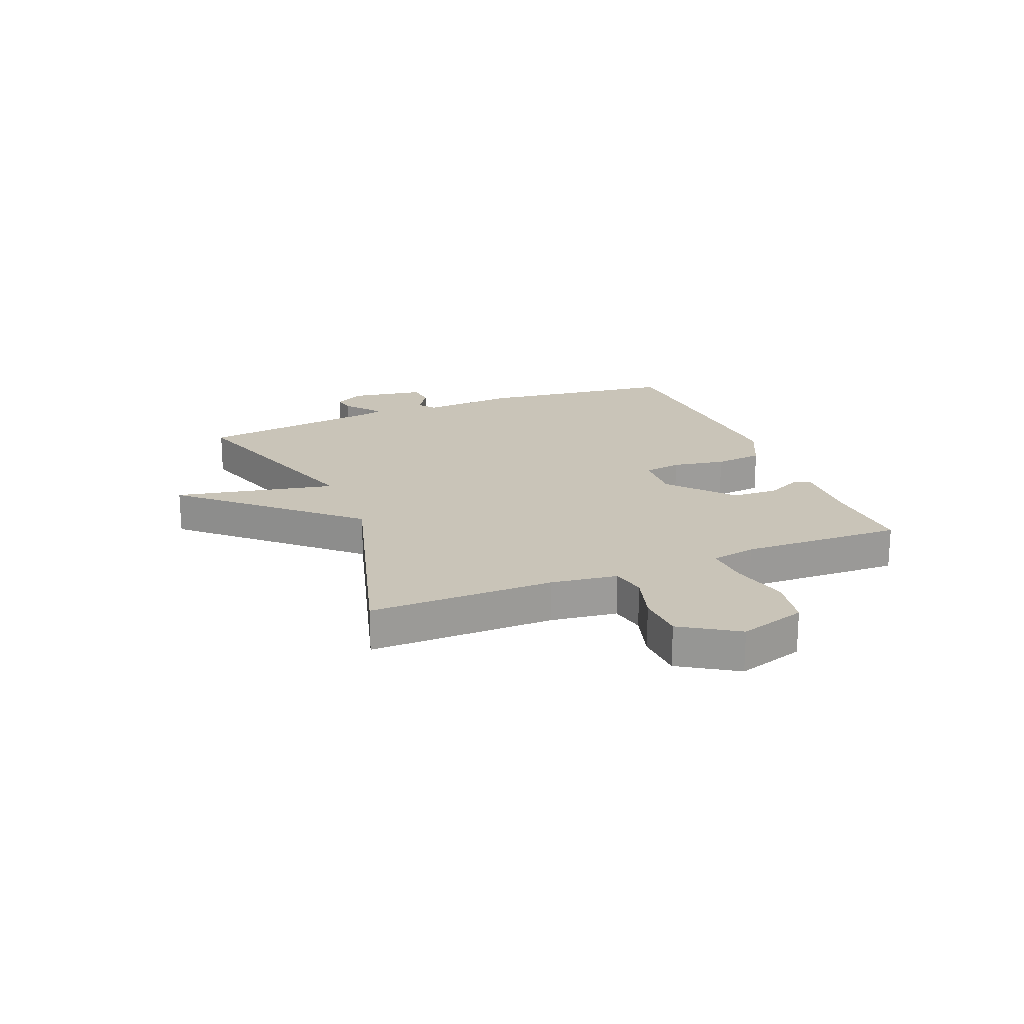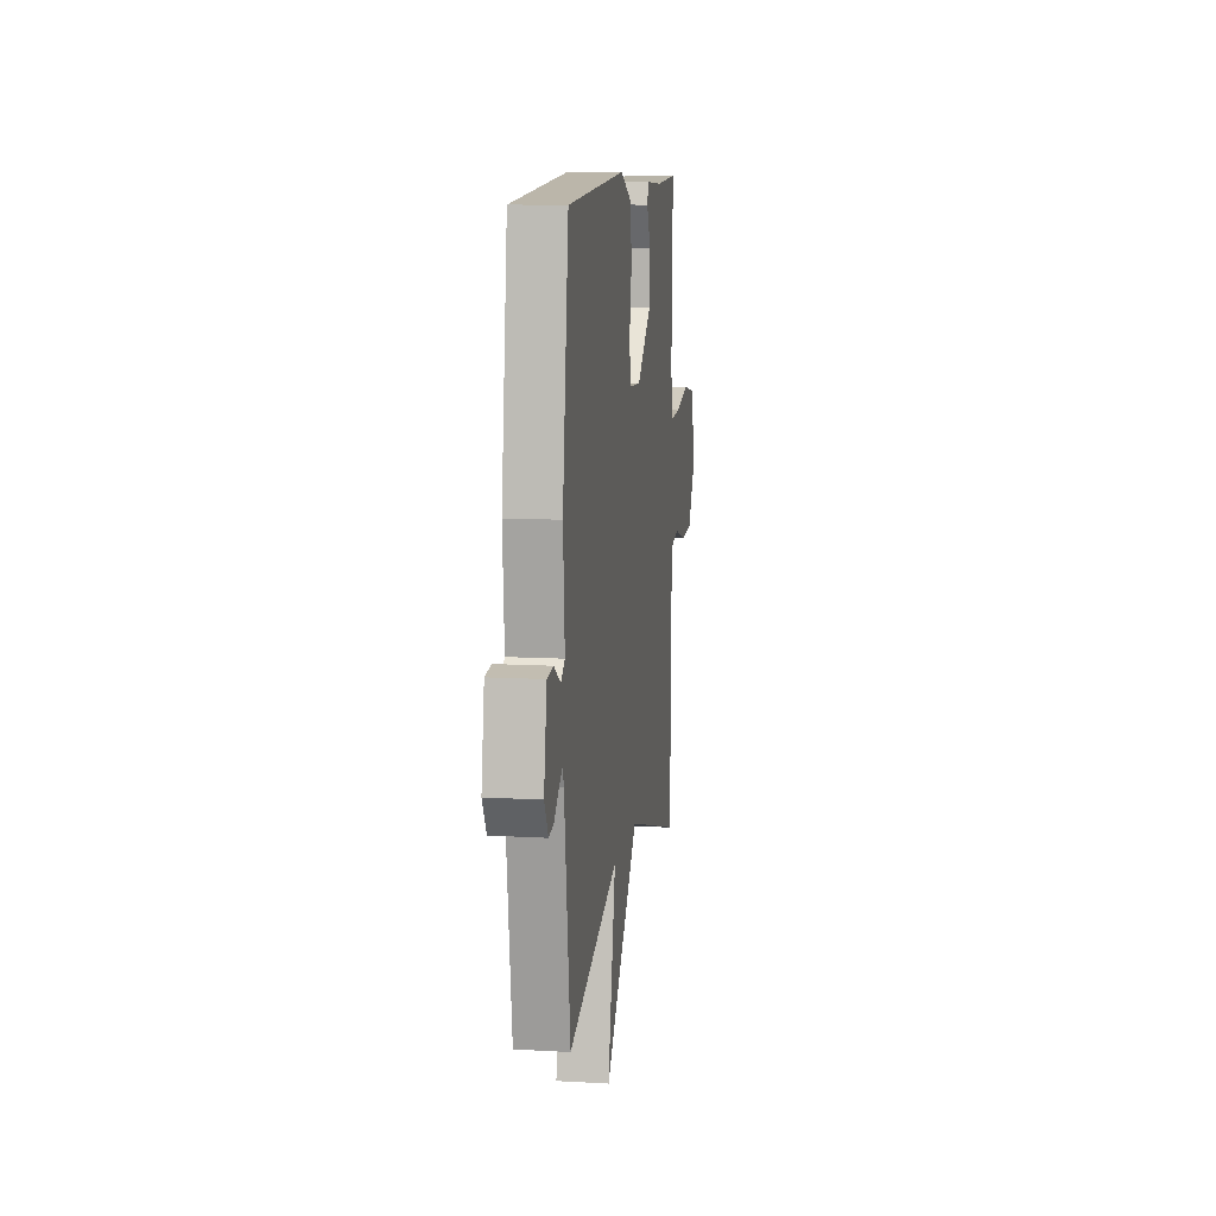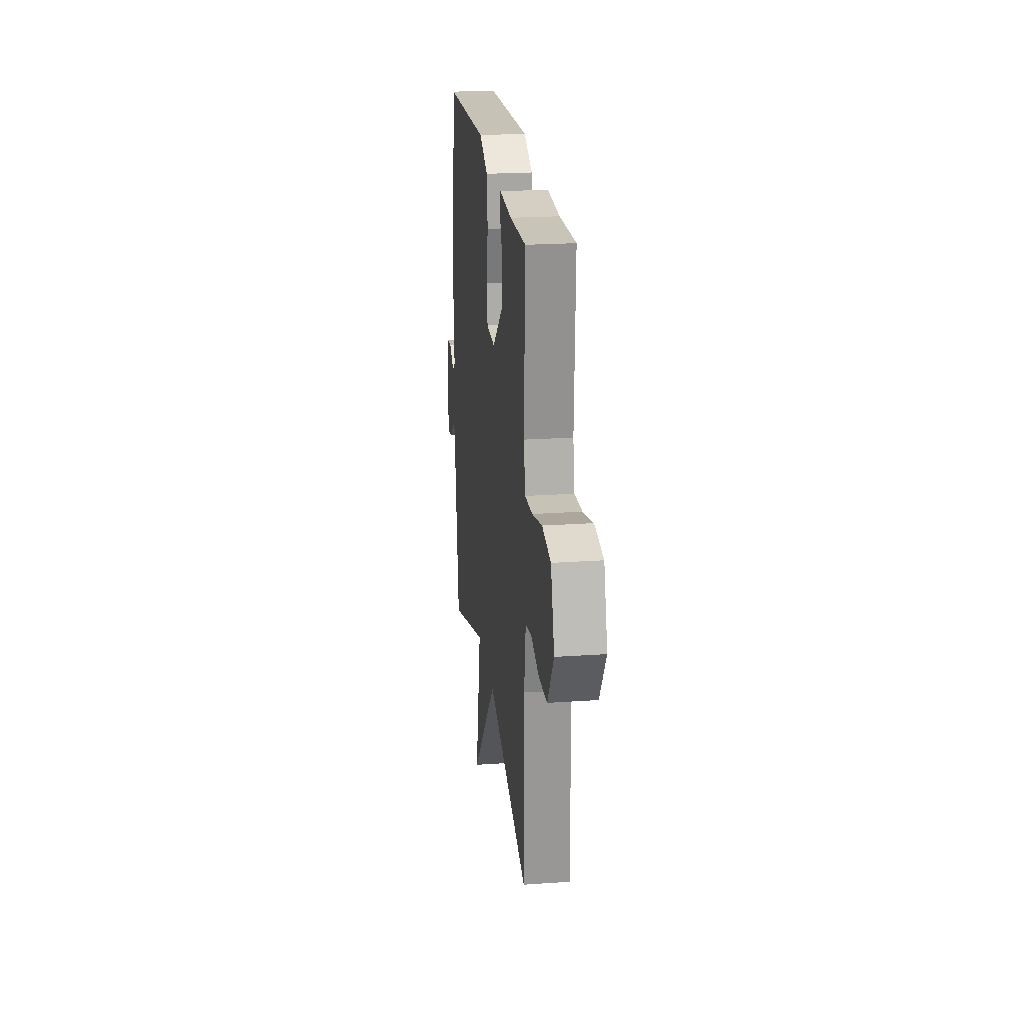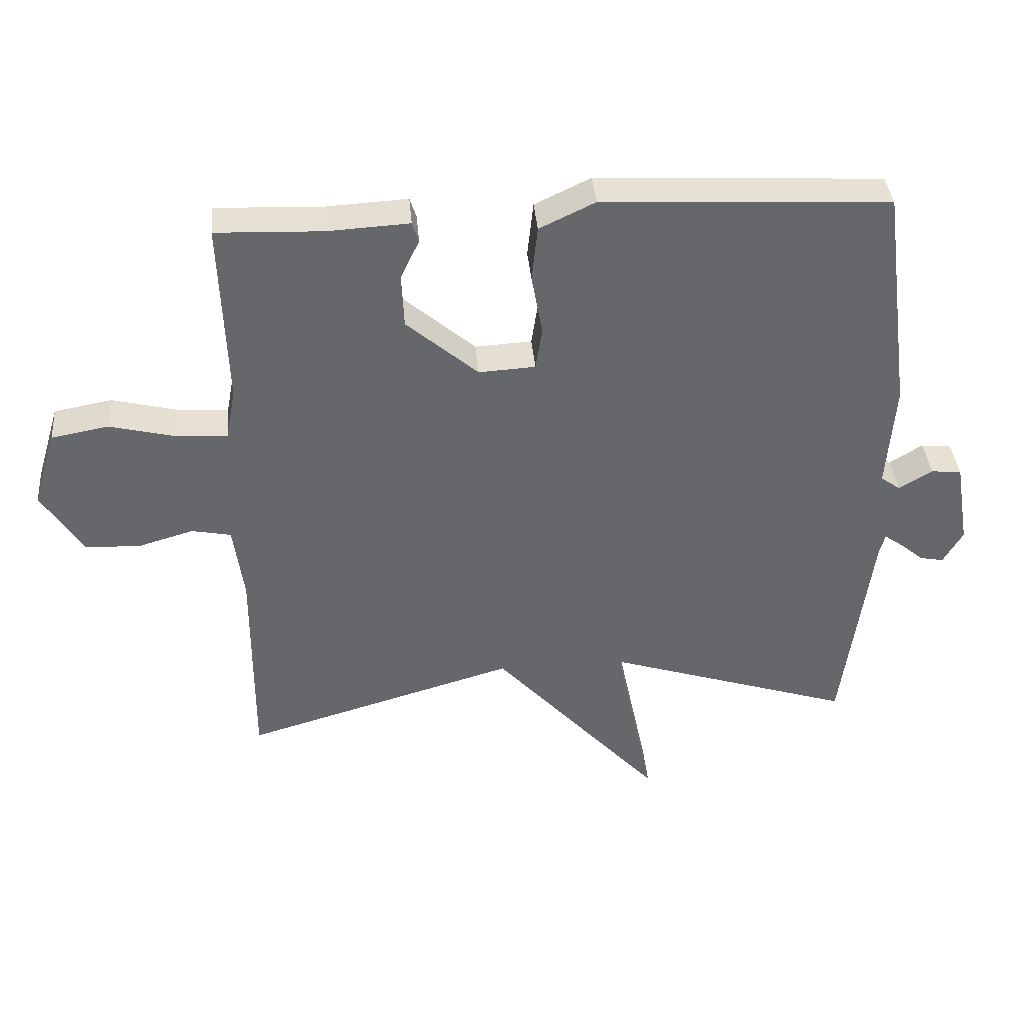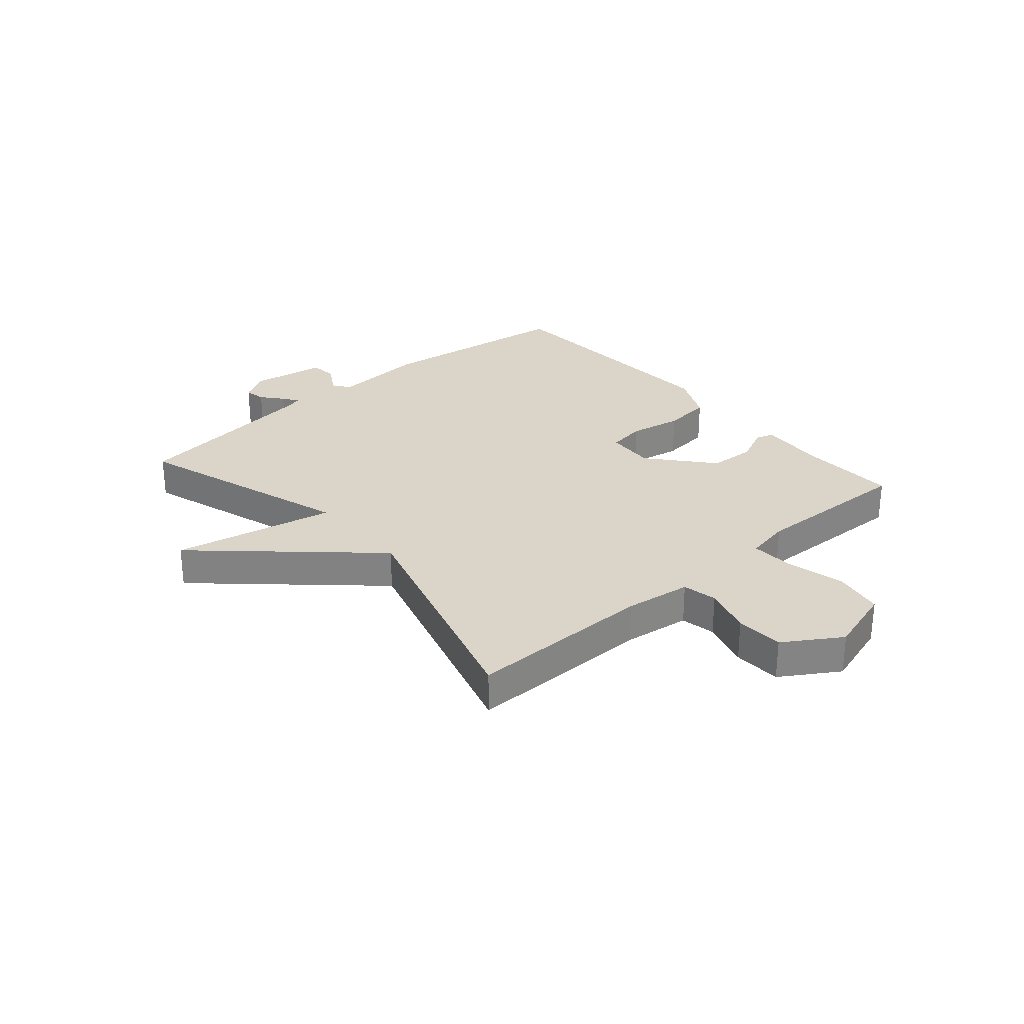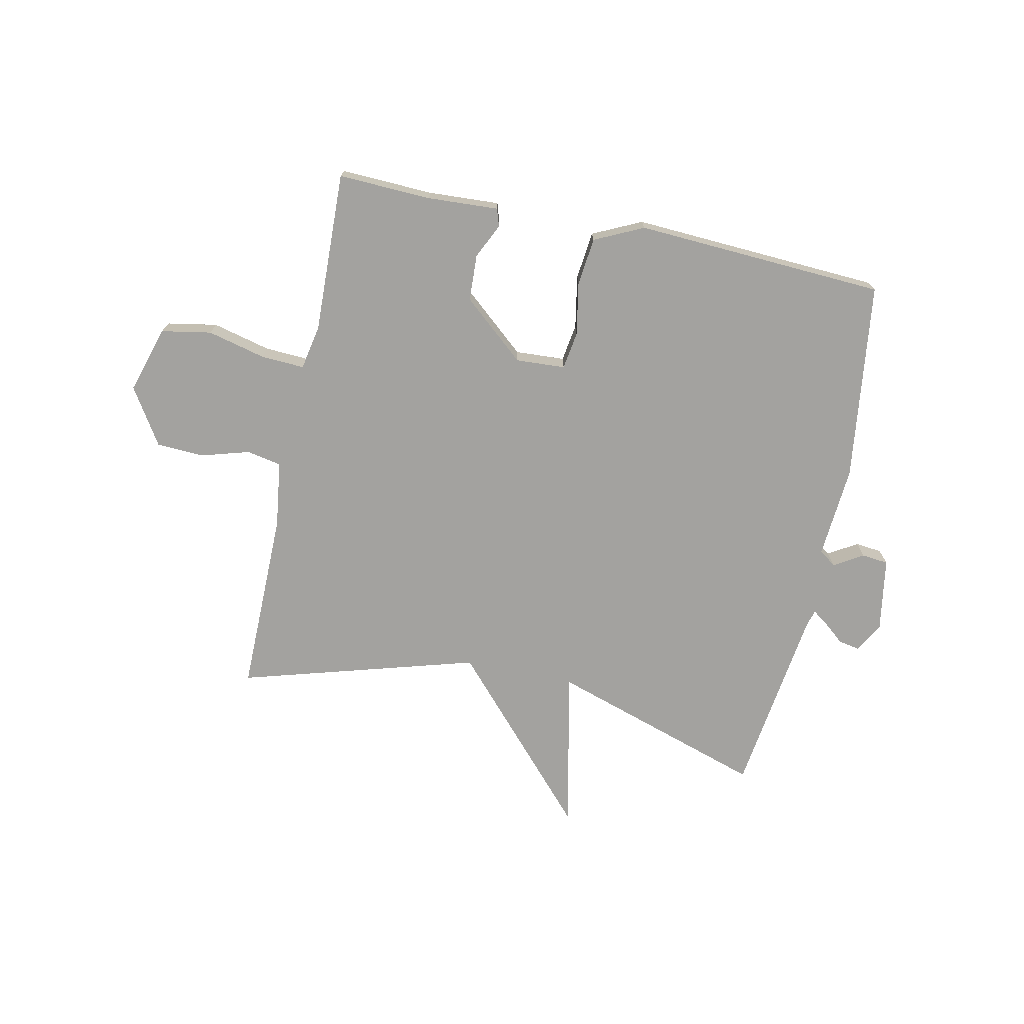
<metadata>
{"format":"obj","ext":"obj","renderer":"f3d","projection":"perspective","resolution":1024,"background":"white","views":[{"elev":20.1,"azim":-112.1,"up":"+Y"},{"elev":11.0,"azim":98.1,"up":"+Z"},{"elev":22.3,"azim":-96.9,"up":"+Z"},{"elev":38.2,"azim":-4.9,"up":"+Z"},{"elev":29.1,"azim":-130.9,"up":"+Y"},{"elev":-72.6,"azim":-12.0,"up":"+Y"}]}
</metadata>
<code>
v -0.5 0.07 0.5
v -0.336 0.07 0.494
v -0.211 0.07 0.501
v -0.201 0.07 0.47
v -0.23 0.07 0.409
v -0.226 0.07 0.327
v -0.116 0.07 0.233
v -0.029 0.07 0.238
v -0.019 0.07 0.304
v -0.036 0.07 0.397
v -0.027 0.07 0.482
v 0.059 0.07 0.523
v 0.5 0.07 0.5
v 0.546 0.07 0.15
v 0.534 0.07 -0.013
v 0.564 0.07 -0.035
v 0.615 0.07 -0.004
v 0.662 0.07 -0.009
v 0.684 0.07 -0.14
v 0.654 0.07 -0.192
v 0.617 0.07 -0.185
v 0.58 0.07 -0.154
v 0.553 0.07 -0.135
v 0.545 0.07 -0.162
v 0.5 0.07 -0.5
v 0.119 0.07 -0.378
v 0.178 0.07 -0.662
v -0.081 0.07 -0.378
v -0.5 0.07 -0.5
v -0.499 0.07 -0.175
v -0.515 0.07 -0.058
v -0.576 0.07 -0.046
v -0.661 0.07 -0.071
v -0.745 0.07 -0.067
v -0.808 0.07 0.032
v -0.772 0.07 0.15
v -0.684 0.07 0.166
v -0.582 0.07 0.141
v -0.505 0.07 0.137
v -0.49 0.07 0.216
v -0.5 0 0.5
v -0.336 0 0.494
v -0.211 0 0.501
v -0.201 0 0.47
v -0.23 0 0.409
v -0.226 0 0.327
v -0.116 0 0.233
v -0.029 0 0.238
v -0.019 0 0.304
v -0.036 0 0.397
v -0.027 0 0.482
v 0.059 0 0.523
v 0.5 0 0.5
v 0.546 0 0.15
v 0.534 0 -0.013
v 0.564 0 -0.035
v 0.615 0 -0.004
v 0.662 0 -0.009
v 0.684 0 -0.14
v 0.654 0 -0.192
v 0.617 0 -0.185
v 0.58 0 -0.154
v 0.553 0 -0.135
v 0.545 0 -0.162
v 0.5 0 -0.5
v 0.119 0 -0.378
v 0.178 0 -0.662
v -0.081 0 -0.378
v -0.5 0 -0.5
v -0.499 0 -0.175
v -0.515 0 -0.058
v -0.576 0 -0.046
v -0.661 0 -0.071
v -0.745 0 -0.067
v -0.808 0 0.032
v -0.772 0 0.15
v -0.684 0 0.166
v -0.582 0 0.141
v -0.505 0 0.137
v -0.49 0 0.216
f 36 37 38
f 35 36 38
f 34 35 38
f 33 34 38
f 32 33 38
f 31 32 38 39
f 30 31 39 40
f 28 29 30 40
f 40 1 2
f 28 40 2
f 27 28 2
f 26 27 2
f 20 21 22
f 19 20 22
f 18 19 22
f 17 18 22
f 16 17 22
f 15 16 22 23
f 13 14 15
f 12 13 15
f 11 12 15
f 10 11 15
f 9 10 15
f 15 23 24
f 9 15 24
f 8 9 24
f 2 3 4 5
f 2 5 6
f 26 2 6
f 24 25 26
f 8 24 26
f 7 8 26
f 6 7 26
f 78 77 76
f 78 76 75
f 78 75 74
f 78 74 73
f 78 73 72
f 79 78 72 71
f 80 79 71 70
f 80 70 69 68
f 42 41 80
f 42 80 68
f 42 68 67
f 42 67 66
f 62 61 60
f 62 60 59
f 62 59 58
f 62 58 57
f 62 57 56
f 63 62 56 55
f 55 54 53
f 55 53 52
f 55 52 51
f 55 51 50
f 55 50 49
f 64 63 55
f 64 55 49
f 64 49 48
f 45 44 43 42
f 46 45 42
f 46 42 66
f 66 65 64
f 66 64 48
f 66 48 47
f 66 47 46
f 1 41 42 2
f 2 42 43 3
f 3 43 44 4
f 4 44 45 5
f 5 45 46 6
f 6 46 47 7
f 7 47 48 8
f 8 48 49 9
f 9 49 50 10
f 10 50 51 11
f 11 51 52 12
f 12 52 53 13
f 13 53 54 14
f 14 54 55 15
f 15 55 56 16
f 16 56 57 17
f 17 57 58 18
f 18 58 59 19
f 19 59 60 20
f 20 60 61 21
f 21 61 62 22
f 22 62 63 23
f 23 63 64 24
f 24 64 65 25
f 25 65 66 26
f 26 66 67 27
f 27 67 68 28
f 28 68 69 29
f 29 69 70 30
f 30 70 71 31
f 31 71 72 32
f 32 72 73 33
f 33 73 74 34
f 34 74 75 35
f 35 75 76 36
f 36 76 77 37
f 37 77 78 38
f 38 78 79 39
f 39 79 80 40
f 40 80 41 1

</code>
